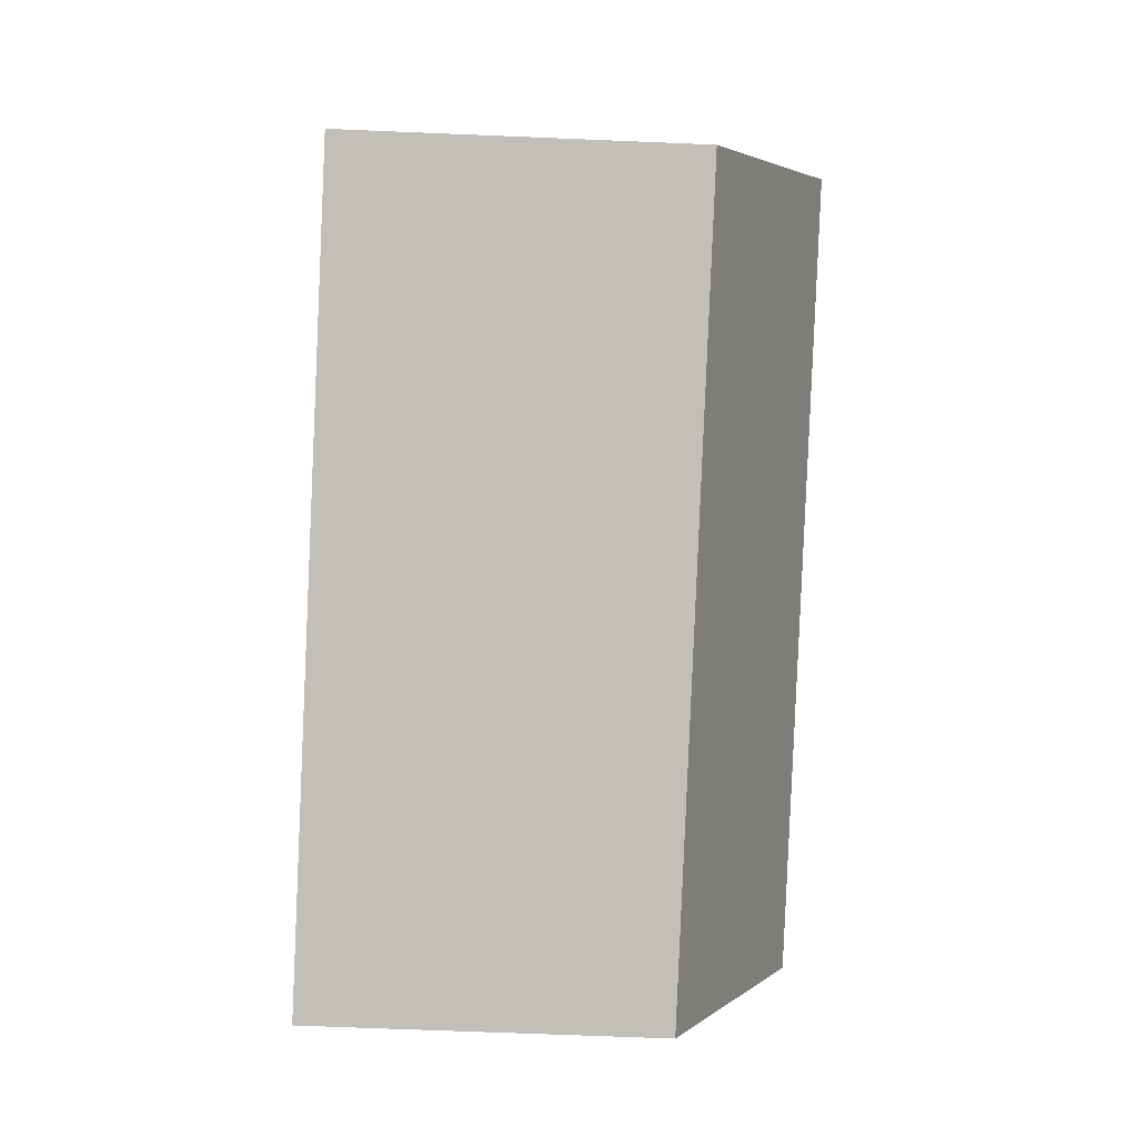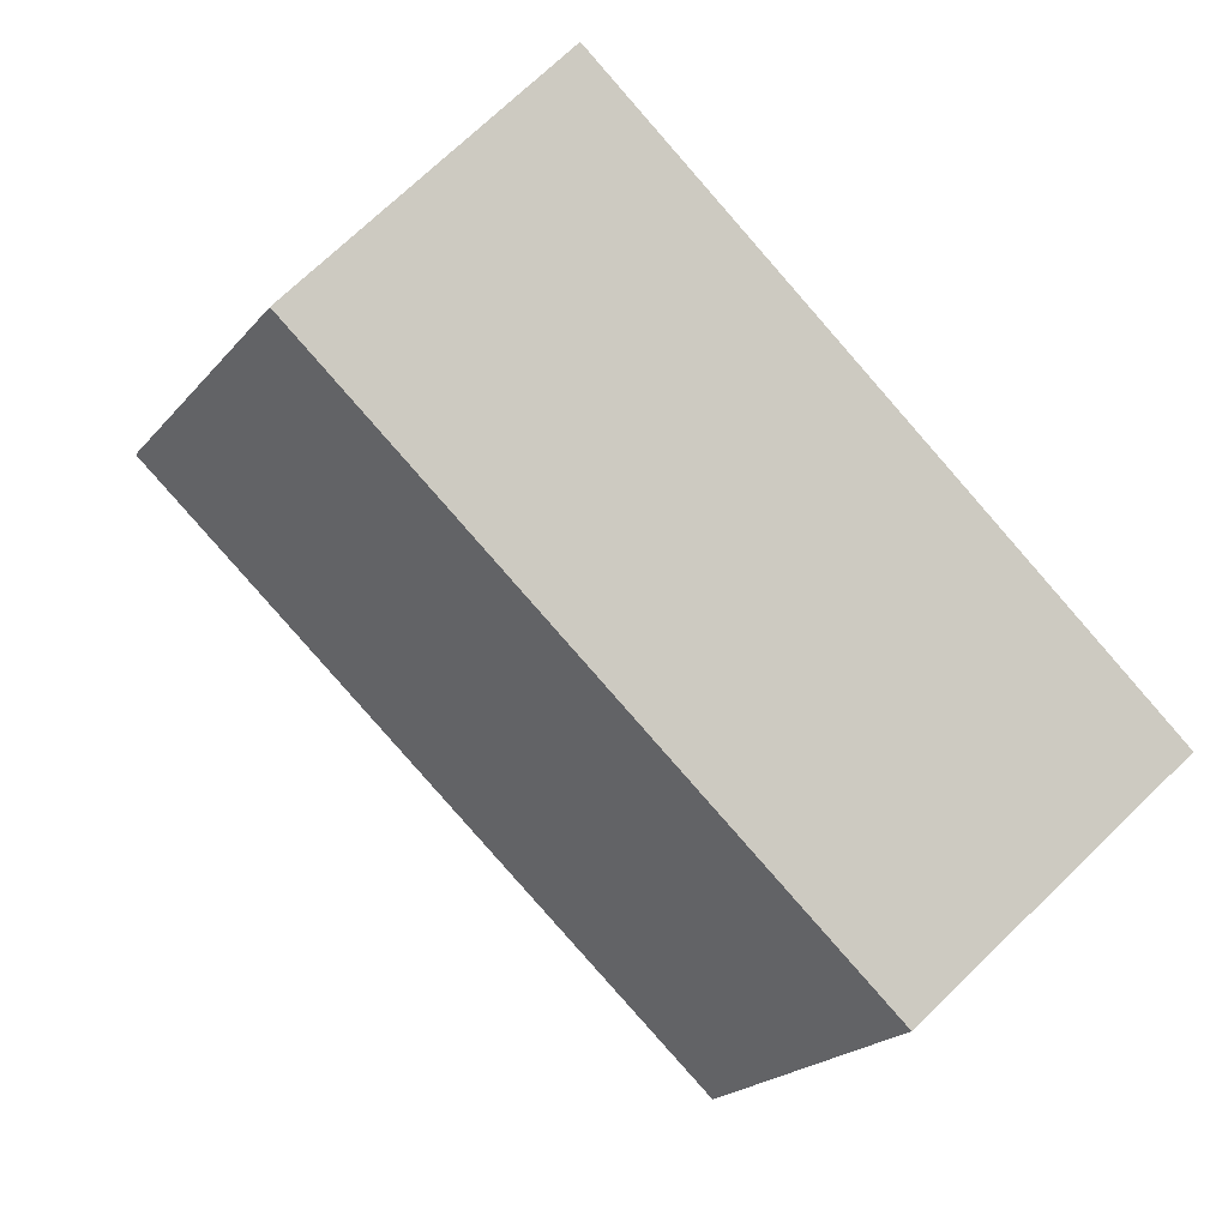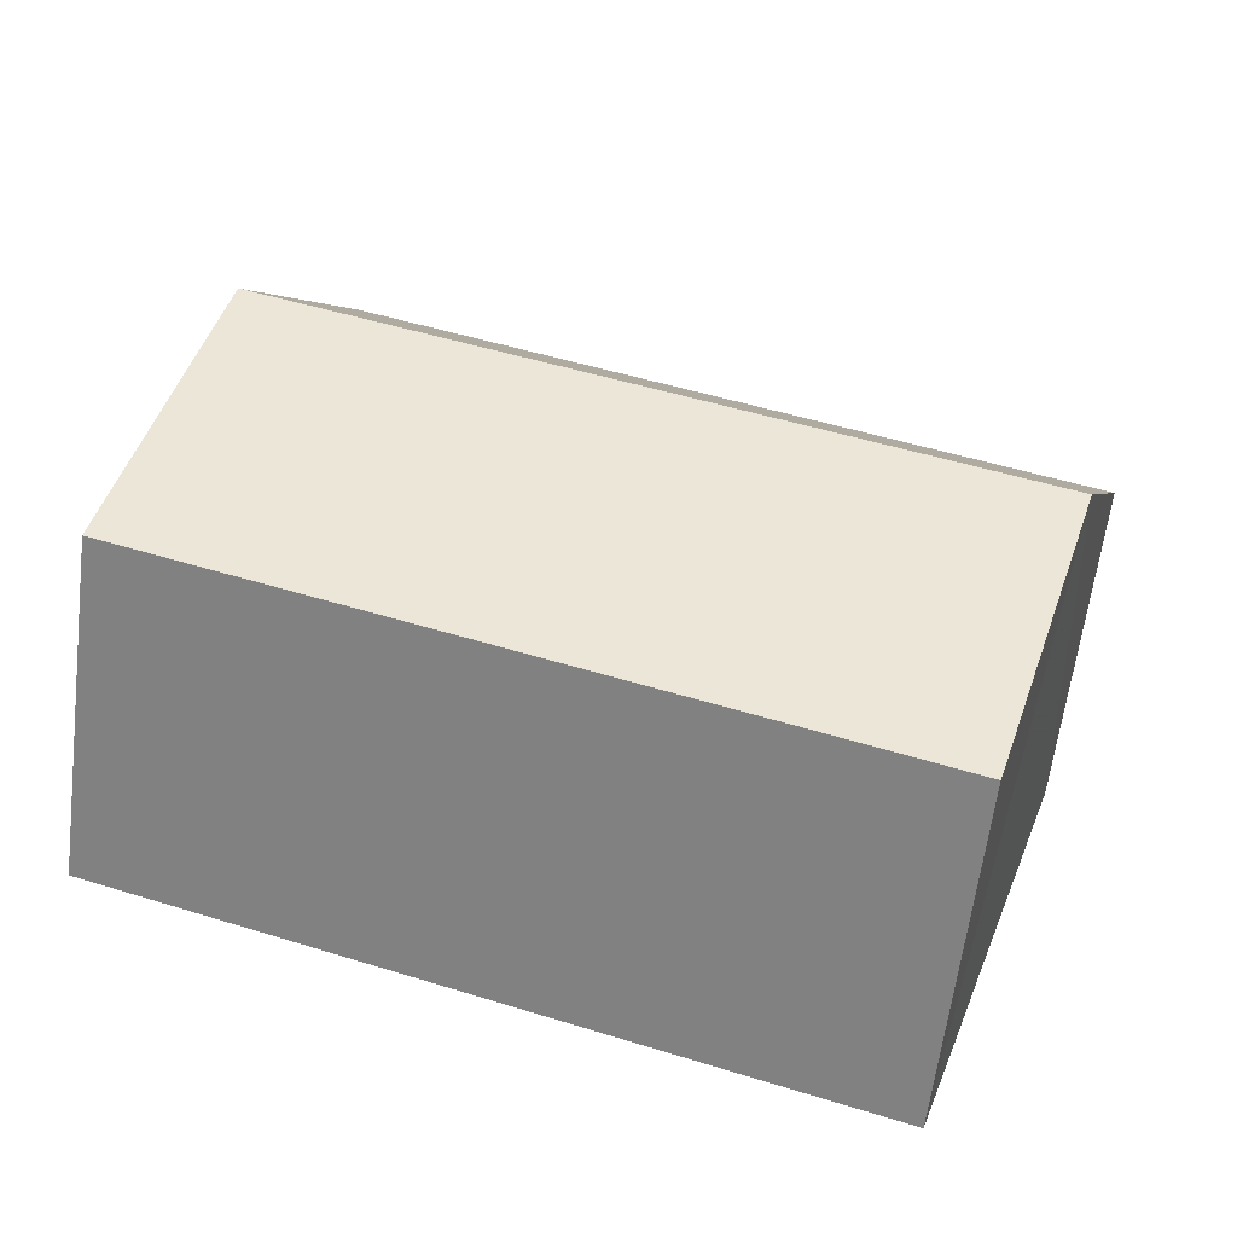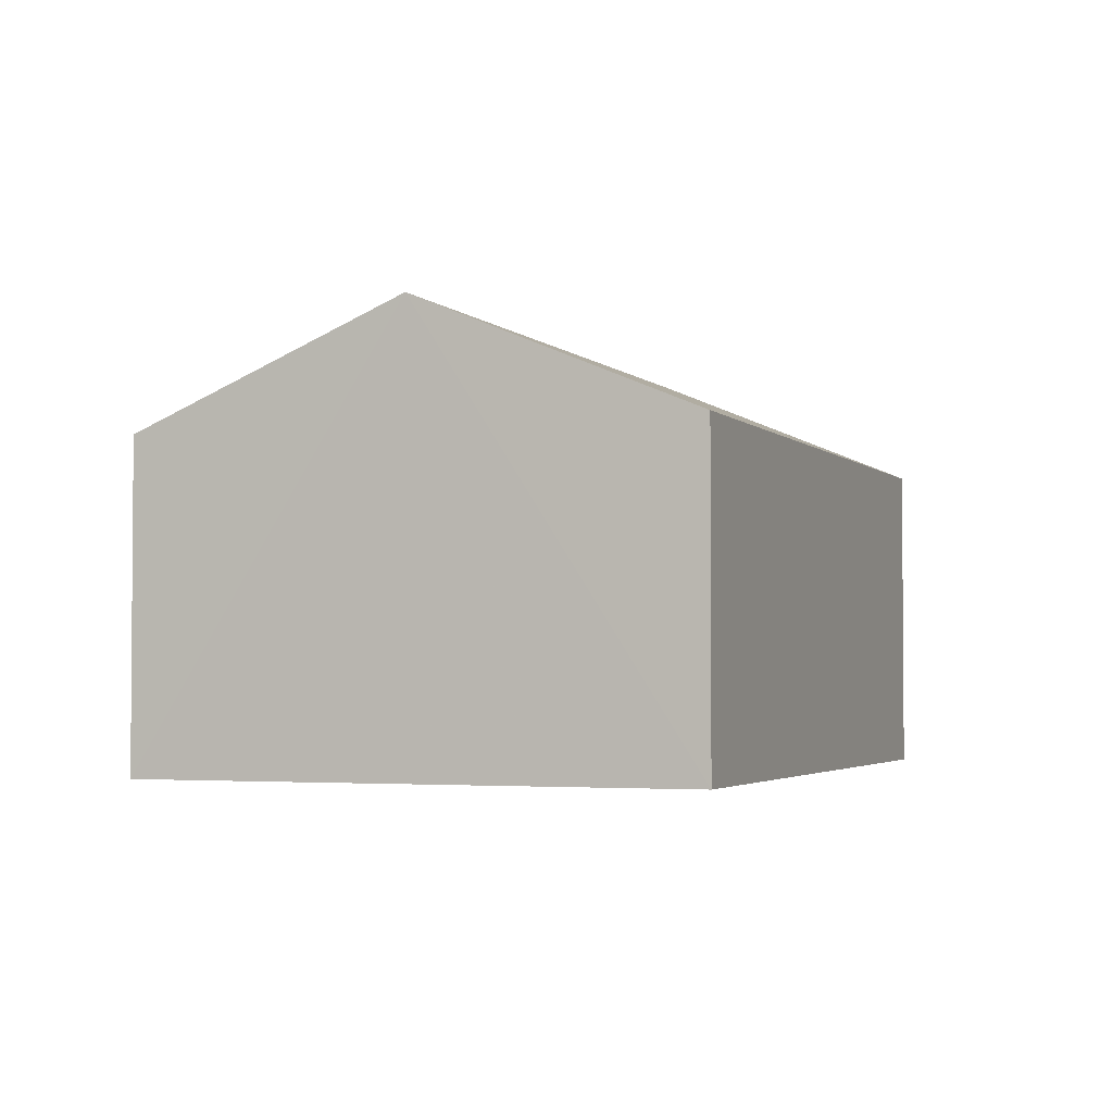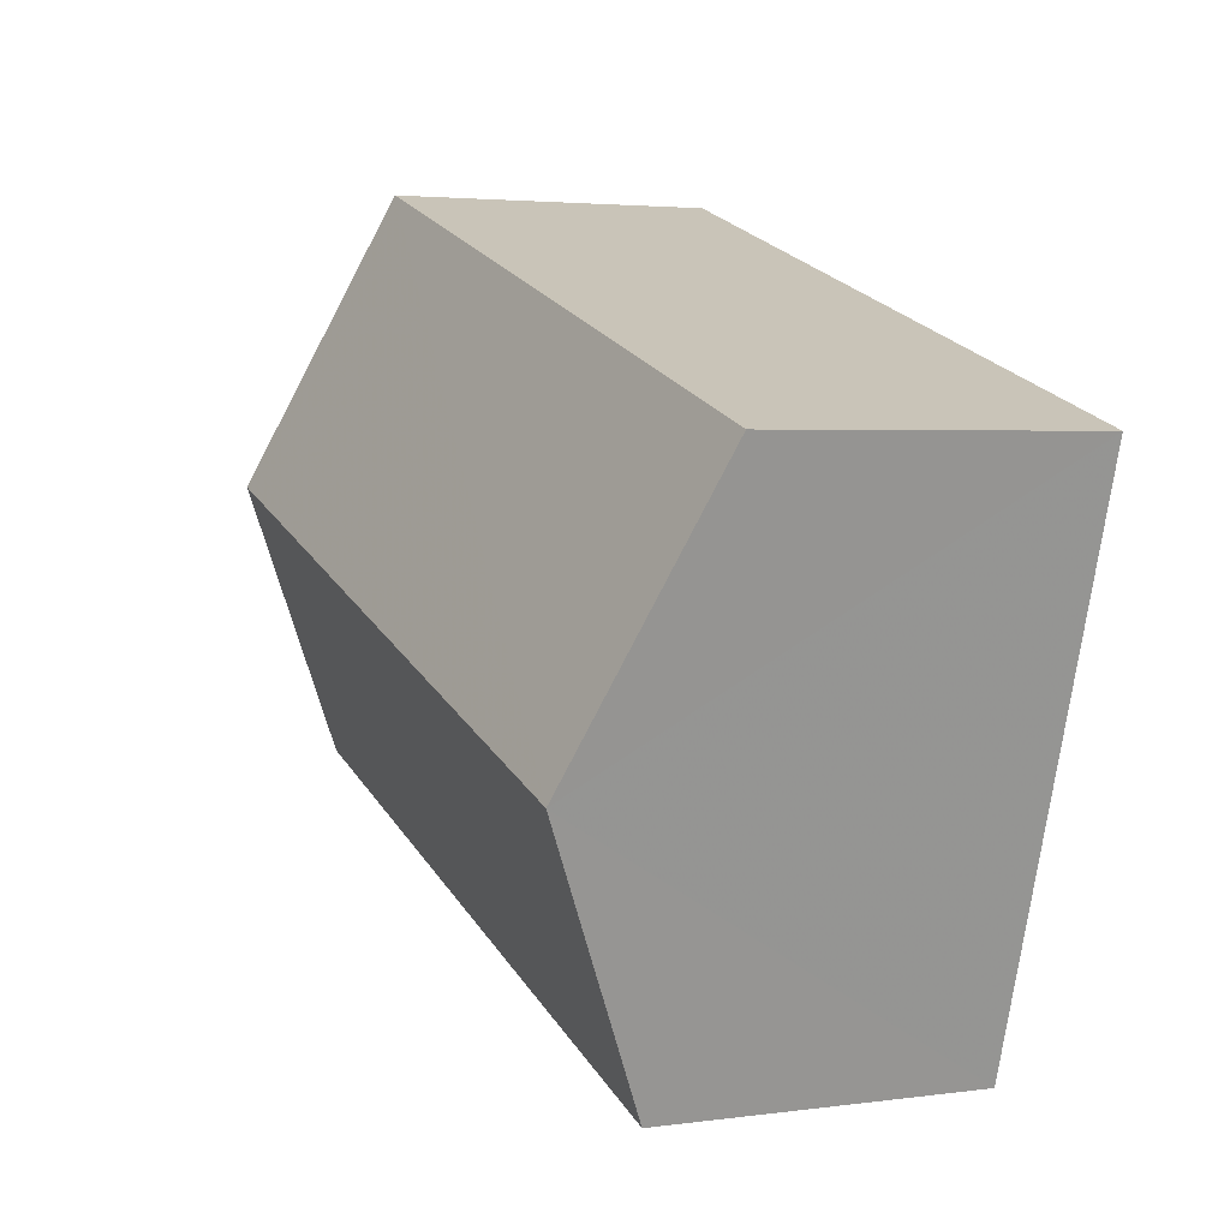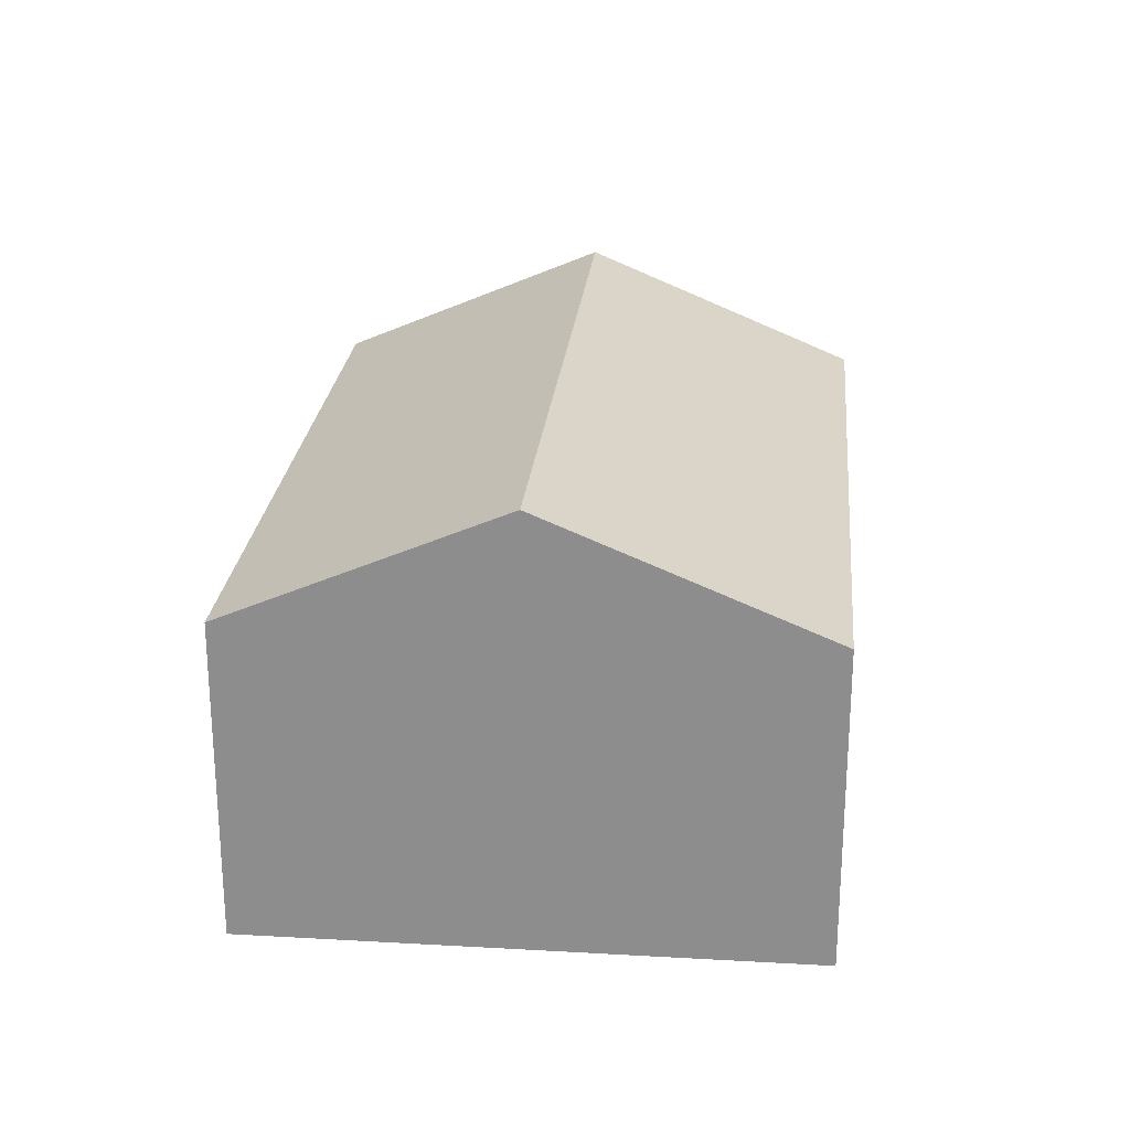
<metadata>
{"format":"obj","ext":"obj","renderer":"f3d","projection":"perspective","resolution":1024,"background":"white","views":[{"elev":-68.3,"azim":-92.6,"up":"+Y"},{"elev":72.7,"azim":46.2,"up":"+Y"},{"elev":-62.1,"azim":-7.1,"up":"+Y"},{"elev":-2.9,"azim":93.2,"up":"+Z"},{"elev":3.1,"azim":65.0,"up":"+Y"},{"elev":24.5,"azim":77.7,"up":"+Z"}]}
</metadata>
<code>
v -2.254e+05 -1.273e+05 14.07
v -2.254e+05 -1.273e+05 14.07
v -2.254e+05 -1.273e+05 14.07
v -2.254e+05 -1.273e+05 14.07
v -2.254e+05 -1.273e+05 17.56
v -2.254e+05 -1.273e+05 16.63
v -2.254e+05 -1.273e+05 17.56
v -2.254e+05 -1.273e+05 16.63
v -2.254e+05 -1.273e+05 16.63
v -2.254e+05 -1.273e+05 16.63
f 1 2 3
f 1 4 2
f 5 6 7
f 5 8 6
f 7 9 5
f 7 10 9
f 6 3 2
f 6 8 3
f 9 4 1
f 9 10 4
f 6 2 7
f 2 4 7
f 4 10 7
f 9 1 5
f 1 3 5
f 3 8 5

</code>
